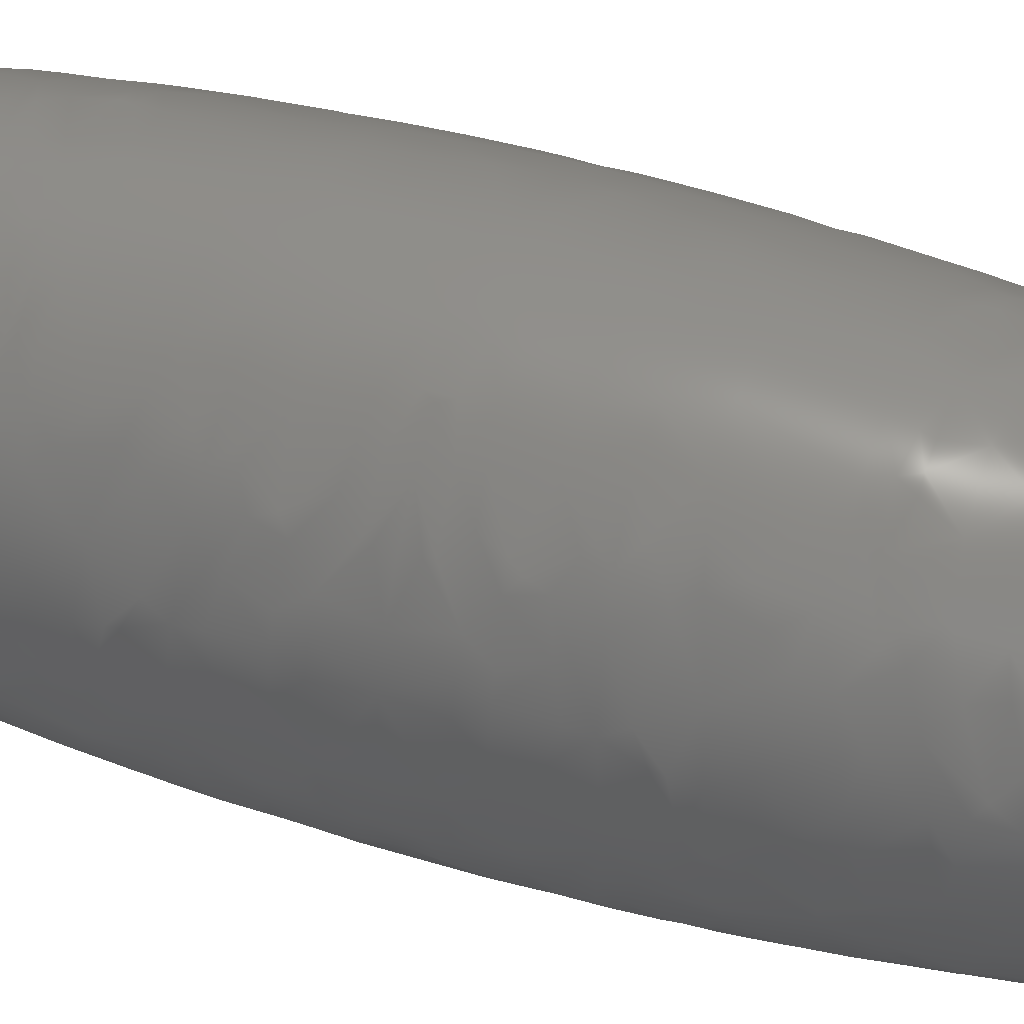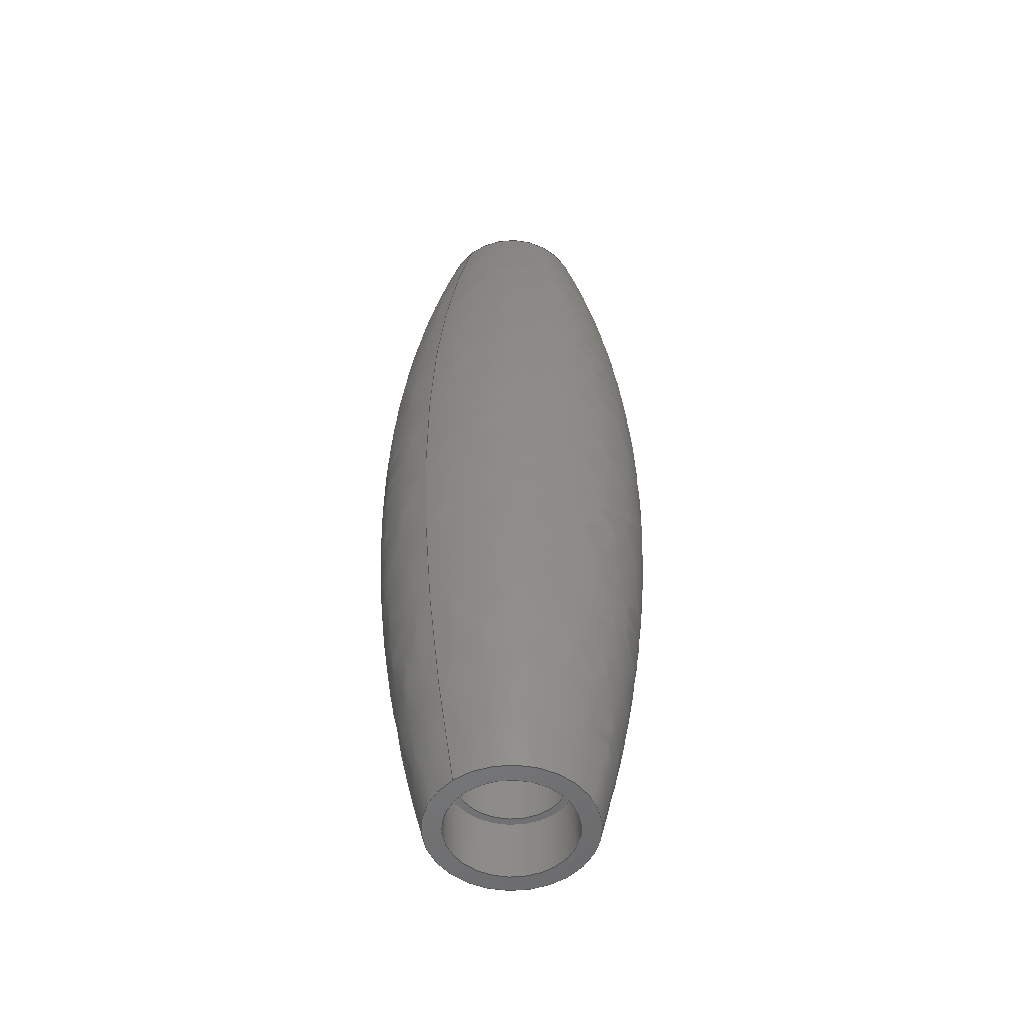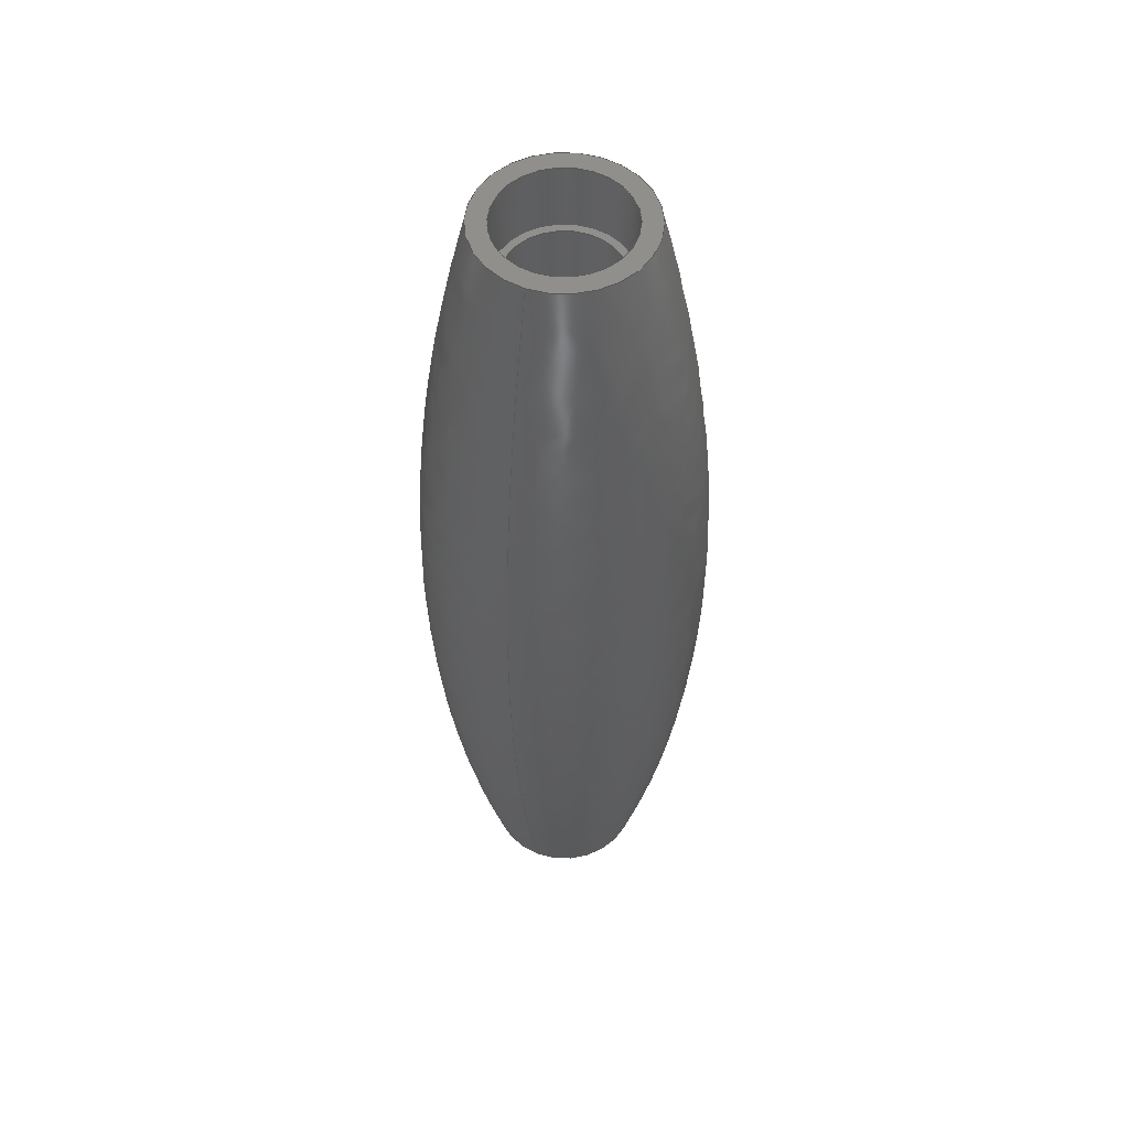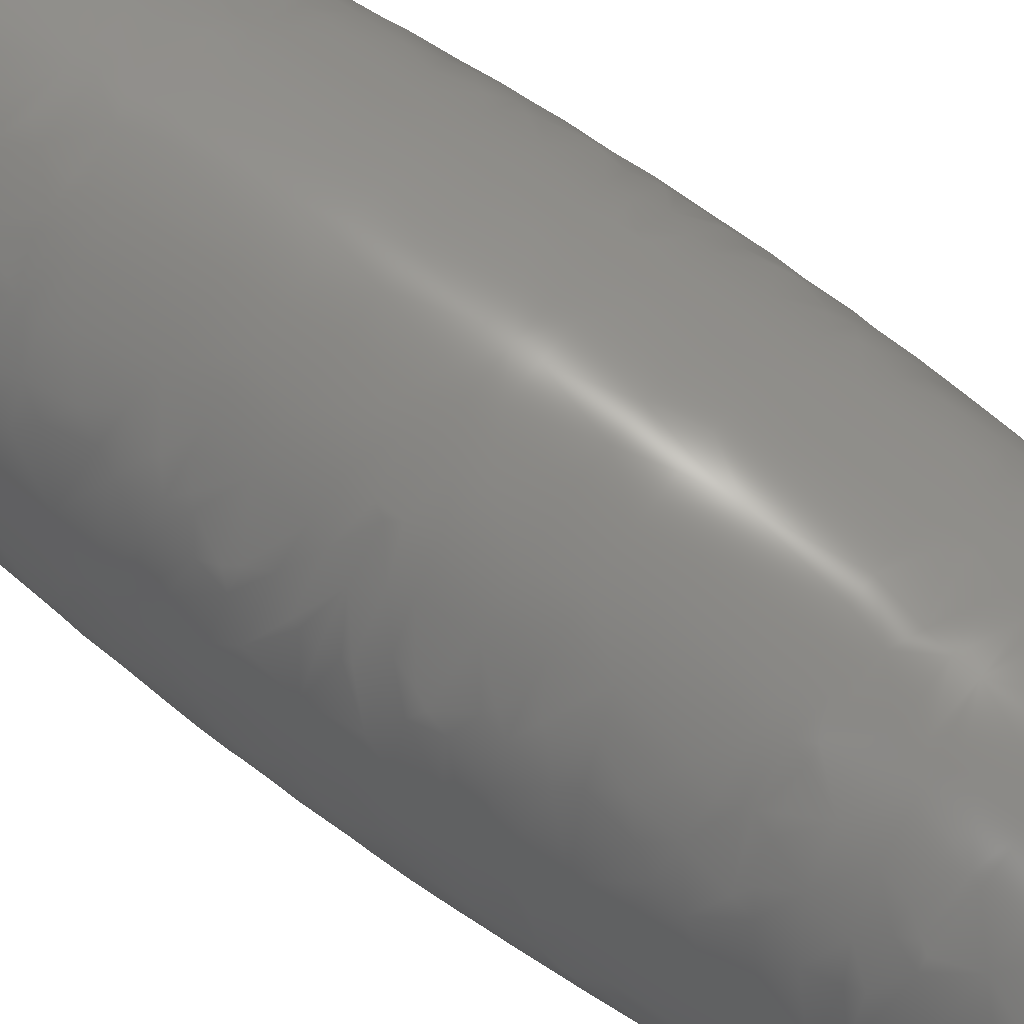
<metadata>
{"format":"step","ext":"step","renderer":"f3d","projection":"perspective","resolution":1024,"background":"white","views":[{"elev":41.8,"azim":111.0,"up":"+Z"},{"elev":-52.9,"azim":-140.7,"up":"+Y"},{"elev":53.9,"azim":-157.7,"up":"+Y"},{"elev":63.9,"azim":127.5,"up":"+Z"}]}
</metadata>
<code>
ISO-10303-21;
DATA;
#1=MECHANICAL_DESIGN_GEOMETRIC_PRESENTATION_REPRESENTATION('',(#4),#230);
#2=SHAPE_REPRESENTATION_RELATIONSHIP('SRR','None',#237,#3);
#3=ADVANCED_BREP_SHAPE_REPRESENTATION('',(#5),#229);
#4=STYLED_ITEM('',(#247),#5);
#5=MANIFOLD_SOLID_BREP('Body1',#105);
#6=(
BOUNDED_SURFACE()
B_SPLINE_SURFACE(2,2,((#196,#197,#198,#199,#200,#201,#202,#203,#204),(#205,
#206,#207,#208,#209,#210,#211,#212,#213),(#214,#215,#216,#217,#218,#219,
#220,#221,#222)),.UNSPECIFIED.,.F.,.T.,.F.)
B_SPLINE_SURFACE_WITH_KNOTS((3,3),(3,2,2,2,3),(-0.2549,0.2549),
(-3.142,-1.571,0,1.571,3.142),
 .UNSPECIFIED.)
GEOMETRIC_REPRESENTATION_ITEM()
RATIONAL_B_SPLINE_SURFACE(((1,0.7071,1,0.7071,1,
0.7071,1,0.7071,1),(0.9677,0.6843,
0.9677,0.6843,0.9677,0.6843,
0.9677,0.6843,0.9677),(1,0.7071,
1,0.7071,1,0.7071,1,0.7071,1)))
REPRESENTATION_ITEM('')
SURFACE()
);
#7=FACE_BOUND('',#25,.T.);
#8=FACE_BOUND('',#28,.T.);
#9=FACE_BOUND('',#31,.T.);
#10=FACE_BOUND('',#34,.T.);
#11=PLANE('',#122);
#12=PLANE('',#126);
#13=PLANE('',#130);
#14=PLANE('',#134);
#15=FACE_OUTER_BOUND('',#23,.T.);
#16=FACE_OUTER_BOUND('',#24,.T.);
#17=FACE_OUTER_BOUND('',#26,.T.);
#18=FACE_OUTER_BOUND('',#27,.T.);
#19=FACE_OUTER_BOUND('',#29,.T.);
#20=FACE_OUTER_BOUND('',#30,.T.);
#21=FACE_OUTER_BOUND('',#32,.T.);
#22=FACE_OUTER_BOUND('',#33,.T.);
#23=EDGE_LOOP('',(#70,#71,#72,#73));
#24=EDGE_LOOP('',(#74));
#25=EDGE_LOOP('',(#75));
#26=EDGE_LOOP('',(#76,#77,#78,#79));
#27=EDGE_LOOP('',(#80));
#28=EDGE_LOOP('',(#81));
#29=EDGE_LOOP('',(#82,#83,#84,#85));
#30=EDGE_LOOP('',(#86));
#31=EDGE_LOOP('',(#87));
#32=EDGE_LOOP('',(#88,#89,#90,#91));
#33=EDGE_LOOP('',(#92));
#34=EDGE_LOOP('',(#93));
#35=LINE('',#177,#38);
#36=LINE('',#184,#39);
#37=LINE('',#191,#40);
#38=VECTOR('',#141,4);
#39=VECTOR('',#150,3.5);
#40=VECTOR('',#159,4);
#41=CIRCLE('',#120,4);
#42=CIRCLE('',#121,4);
#43=CIRCLE('',#123,3.5);
#44=CIRCLE('',#125,3.5);
#45=CIRCLE('',#127,4);
#46=CIRCLE('',#129,4);
#47=CIRCLE('',#131,5.156);
#48=CIRCLE('',#132,5.156);
#49=CIRCLE('',#133,119);
#50=VERTEX_POINT('',#174);
#51=VERTEX_POINT('',#176);
#52=VERTEX_POINT('',#180);
#53=VERTEX_POINT('',#183);
#54=VERTEX_POINT('',#187);
#55=VERTEX_POINT('',#190);
#56=VERTEX_POINT('',#194);
#57=VERTEX_POINT('',#223);
#58=EDGE_CURVE('',#50,#50,#41,.T.);
#59=EDGE_CURVE('',#50,#51,#35,.T.);
#60=EDGE_CURVE('',#51,#51,#42,.T.);
#61=EDGE_CURVE('',#52,#52,#43,.T.);
#62=EDGE_CURVE('',#52,#53,#36,.T.);
#63=EDGE_CURVE('',#53,#53,#44,.T.);
#64=EDGE_CURVE('',#54,#54,#45,.T.);
#65=EDGE_CURVE('',#54,#55,#37,.T.);
#66=EDGE_CURVE('',#55,#55,#46,.T.);
#67=EDGE_CURVE('',#56,#56,#47,.T.);
#68=EDGE_CURVE('',#57,#57,#48,.T.);
#69=EDGE_CURVE('',#57,#56,#49,.T.);
#70=ORIENTED_EDGE('',*,*,#58,.F.);
#71=ORIENTED_EDGE('',*,*,#59,.T.);
#72=ORIENTED_EDGE('',*,*,#60,.T.);
#73=ORIENTED_EDGE('',*,*,#59,.F.);
#74=ORIENTED_EDGE('',*,*,#60,.F.);
#75=ORIENTED_EDGE('',*,*,#61,.T.);
#76=ORIENTED_EDGE('',*,*,#61,.F.);
#77=ORIENTED_EDGE('',*,*,#62,.T.);
#78=ORIENTED_EDGE('',*,*,#63,.T.);
#79=ORIENTED_EDGE('',*,*,#62,.F.);
#80=ORIENTED_EDGE('',*,*,#64,.T.);
#81=ORIENTED_EDGE('',*,*,#63,.F.);
#82=ORIENTED_EDGE('',*,*,#64,.F.);
#83=ORIENTED_EDGE('',*,*,#65,.T.);
#84=ORIENTED_EDGE('',*,*,#66,.F.);
#85=ORIENTED_EDGE('',*,*,#65,.F.);
#86=ORIENTED_EDGE('',*,*,#67,.F.);
#87=ORIENTED_EDGE('',*,*,#58,.T.);
#88=ORIENTED_EDGE('',*,*,#68,.F.);
#89=ORIENTED_EDGE('',*,*,#69,.T.);
#90=ORIENTED_EDGE('',*,*,#67,.T.);
#91=ORIENTED_EDGE('',*,*,#69,.F.);
#92=ORIENTED_EDGE('',*,*,#68,.T.);
#93=ORIENTED_EDGE('',*,*,#66,.T.);
#94=CYLINDRICAL_SURFACE('',#119,4);
#95=CYLINDRICAL_SURFACE('',#124,3.5);
#96=CYLINDRICAL_SURFACE('',#128,4);
#97=ADVANCED_FACE('',(#15),#94,.F.);
#98=ADVANCED_FACE('',(#16,#7),#11,.F.);
#99=ADVANCED_FACE('',(#17),#95,.F.);
#100=ADVANCED_FACE('',(#18,#8),#12,.F.);
#101=ADVANCED_FACE('',(#19),#96,.F.);
#102=ADVANCED_FACE('',(#20,#9),#13,.T.);
#103=ADVANCED_FACE('',(#21),#6,.F.);
#104=ADVANCED_FACE('',(#22,#10),#14,.T.);
#105=CLOSED_SHELL('',(#97,#98,#99,#100,#101,#102,#103,#104));
#106=DERIVED_UNIT_ELEMENT(#108,1);
#107=DERIVED_UNIT_ELEMENT(#232,-3);
#108=(
MASS_UNIT()
NAMED_UNIT(*)
SI_UNIT(.KILO.,.GRAM.)
);
#109=DERIVED_UNIT((#106,#107));
#110=MEASURE_REPRESENTATION_ITEM('density measure',
POSITIVE_RATIO_MEASURE(1060),#109);
#111=PROPERTY_DEFINITION_REPRESENTATION(#116,#113);
#112=PROPERTY_DEFINITION_REPRESENTATION(#117,#114);
#113=REPRESENTATION('material name',(#115),#229);
#114=REPRESENTATION('density',(#110),#229);
#115=DESCRIPTIVE_REPRESENTATION_ITEM('ABS Plastic','ABS Plastic');
#116=PROPERTY_DEFINITION('material property','material name',#239);
#117=PROPERTY_DEFINITION('material property','density of part',#239);
#118=AXIS2_PLACEMENT_3D('',#172,#135,#136);
#119=AXIS2_PLACEMENT_3D('',#173,#137,#138);
#120=AXIS2_PLACEMENT_3D('',#175,#139,#140);
#121=AXIS2_PLACEMENT_3D('',#178,#142,#143);
#122=AXIS2_PLACEMENT_3D('',#179,#144,#145);
#123=AXIS2_PLACEMENT_3D('',#181,#146,#147);
#124=AXIS2_PLACEMENT_3D('',#182,#148,#149);
#125=AXIS2_PLACEMENT_3D('',#185,#151,#152);
#126=AXIS2_PLACEMENT_3D('',#186,#153,#154);
#127=AXIS2_PLACEMENT_3D('',#188,#155,#156);
#128=AXIS2_PLACEMENT_3D('',#189,#157,#158);
#129=AXIS2_PLACEMENT_3D('',#192,#160,#161);
#130=AXIS2_PLACEMENT_3D('',#193,#162,#163);
#131=AXIS2_PLACEMENT_3D('',#195,#164,#165);
#132=AXIS2_PLACEMENT_3D('',#224,#166,#167);
#133=AXIS2_PLACEMENT_3D('',#225,#168,#169);
#134=AXIS2_PLACEMENT_3D('',#226,#170,#171);
#135=DIRECTION('axis',(0,0,1));
#136=DIRECTION('refdir',(1,0,0));
#137=DIRECTION('center_axis',(0,1,0));
#138=DIRECTION('ref_axis',(0,0,1));
#139=DIRECTION('center_axis',(0,1,0));
#140=DIRECTION('ref_axis',(0,0,1));
#141=DIRECTION('',(0,1,0));
#142=DIRECTION('center_axis',(0,1,0));
#143=DIRECTION('ref_axis',(1,0,0));
#144=DIRECTION('center_axis',(0,1,0));
#145=DIRECTION('ref_axis',(0,0,1));
#146=DIRECTION('center_axis',(0,1,0));
#147=DIRECTION('ref_axis',(1,0,0));
#148=DIRECTION('center_axis',(0,1,0));
#149=DIRECTION('ref_axis',(0,0,1));
#150=DIRECTION('',(0,1,0));
#151=DIRECTION('center_axis',(0,1,0));
#152=DIRECTION('ref_axis',(1,0,0));
#153=DIRECTION('center_axis',(0,-1,0));
#154=DIRECTION('ref_axis',(0,0,-1));
#155=DIRECTION('center_axis',(0,1,0));
#156=DIRECTION('ref_axis',(1,0,0));
#157=DIRECTION('center_axis',(0,1,0));
#158=DIRECTION('ref_axis',(0,0,1));
#159=DIRECTION('',(0,1,0));
#160=DIRECTION('center_axis',(0,-1,0));
#161=DIRECTION('ref_axis',(0,0,1));
#162=DIRECTION('center_axis',(0,-1,0));
#163=DIRECTION('ref_axis',(0,0,-1));
#164=DIRECTION('center_axis',(0,1,0));
#165=DIRECTION('ref_axis',(1,0,0));
#166=DIRECTION('center_axis',(0,1,0));
#167=DIRECTION('ref_axis',(1,0,0));
#168=DIRECTION('center_axis',(-1,0,1.225e-16));
#169=DIRECTION('ref_axis',(-1.225e-16,0,-1));
#170=DIRECTION('center_axis',(0,1,0));
#171=DIRECTION('ref_axis',(0,0,1));
#172=CARTESIAN_POINT('',(0,0,0));
#173=CARTESIAN_POINT('Origin',(0,-27.95,0));
#174=CARTESIAN_POINT('',(-4.899e-16,-30,-4));
#175=CARTESIAN_POINT('Origin',(0,-30,0));
#176=CARTESIAN_POINT('',(-4.899e-16,-25.9,-4));
#177=CARTESIAN_POINT('',(-4.899e-16,-27.95,-4));
#178=CARTESIAN_POINT('Origin',(0,-25.9,0));
#179=CARTESIAN_POINT('Origin',(0,-25.9,3.5));
#180=CARTESIAN_POINT('',(-4.286e-16,-25.9,-3.5));
#181=CARTESIAN_POINT('Origin',(0,-25.9,0));
#182=CARTESIAN_POINT('Origin',(0,0,0));
#183=CARTESIAN_POINT('',(-4.286e-16,25.9,-3.5));
#184=CARTESIAN_POINT('',(-4.286e-16,0,-3.5));
#185=CARTESIAN_POINT('Origin',(0,25.9,0));
#186=CARTESIAN_POINT('Origin',(0,25.9,4));
#187=CARTESIAN_POINT('',(-4.899e-16,25.9,-4));
#188=CARTESIAN_POINT('Origin',(0,25.9,0));
#189=CARTESIAN_POINT('Origin',(0,27.95,0));
#190=CARTESIAN_POINT('',(-4.899e-16,30,-4));
#191=CARTESIAN_POINT('',(-4.899e-16,27.95,-4));
#192=CARTESIAN_POINT('Origin',(0,30,0));
#193=CARTESIAN_POINT('Origin',(0,-30,5.156));
#194=CARTESIAN_POINT('',(-6.315e-16,-30,-5.156));
#195=CARTESIAN_POINT('Origin',(0,-30,0));
#196=CARTESIAN_POINT('Ctrl Pts',(0,-30,-5.156));
#197=CARTESIAN_POINT('Ctrl Pts',(-5.156,-30,-5.156));
#198=CARTESIAN_POINT('Ctrl Pts',(-5.156,-30,0));
#199=CARTESIAN_POINT('Ctrl Pts',(-5.156,-30,5.156));
#200=CARTESIAN_POINT('Ctrl Pts',(0,-30,5.156));
#201=CARTESIAN_POINT('Ctrl Pts',(5.156,-30,5.156));
#202=CARTESIAN_POINT('Ctrl Pts',(5.156,-30,0));
#203=CARTESIAN_POINT('Ctrl Pts',(5.156,-30,-5.156));
#204=CARTESIAN_POINT('Ctrl Pts',(0,-30,-5.156));
#205=CARTESIAN_POINT('Ctrl Pts',(0,-3.331e-14,-12.97));
#206=CARTESIAN_POINT('Ctrl Pts',(-12.97,-3.331e-14,
-12.97));
#207=CARTESIAN_POINT('Ctrl Pts',(-12.97,-3.331e-14,
0));
#208=CARTESIAN_POINT('Ctrl Pts',(-12.97,-3.331e-14,
12.97));
#209=CARTESIAN_POINT('Ctrl Pts',(0,-3.331e-14,12.97));
#210=CARTESIAN_POINT('Ctrl Pts',(12.97,-3.331e-14,
12.97));
#211=CARTESIAN_POINT('Ctrl Pts',(12.97,-3.331e-14,
0));
#212=CARTESIAN_POINT('Ctrl Pts',(12.97,-3.331e-14,
-12.97));
#213=CARTESIAN_POINT('Ctrl Pts',(0,-3.331e-14,-12.97));
#214=CARTESIAN_POINT('Ctrl Pts',(0,30,-5.156));
#215=CARTESIAN_POINT('Ctrl Pts',(-5.156,30,-5.156));
#216=CARTESIAN_POINT('Ctrl Pts',(-5.156,30,0));
#217=CARTESIAN_POINT('Ctrl Pts',(-5.156,30,5.156));
#218=CARTESIAN_POINT('Ctrl Pts',(0,30,5.156));
#219=CARTESIAN_POINT('Ctrl Pts',(5.156,30,5.156));
#220=CARTESIAN_POINT('Ctrl Pts',(5.156,30,0));
#221=CARTESIAN_POINT('Ctrl Pts',(5.156,30,-5.156));
#222=CARTESIAN_POINT('Ctrl Pts',(0,30,-5.156));
#223=CARTESIAN_POINT('',(-6.315e-16,30,-5.156));
#224=CARTESIAN_POINT('Origin',(0,30,0));
#225=CARTESIAN_POINT('Origin',(1.347e-14,-7.994e-14,
110));
#226=CARTESIAN_POINT('Origin',(0,30,0));
#227=UNCERTAINTY_MEASURE_WITH_UNIT(LENGTH_MEASURE(0.01),#231,
'DISTANCE_ACCURACY_VALUE',
'Maximum model space distance between geometric entities at asserted c
onnectivities');
#228=UNCERTAINTY_MEASURE_WITH_UNIT(LENGTH_MEASURE(0.01),#231,
'DISTANCE_ACCURACY_VALUE',
'Maximum model space distance between geometric entities at asserted c
onnectivities');
#229=(
GEOMETRIC_REPRESENTATION_CONTEXT(3)
GLOBAL_UNCERTAINTY_ASSIGNED_CONTEXT((#227))
GLOBAL_UNIT_ASSIGNED_CONTEXT((#231,#233,#234))
REPRESENTATION_CONTEXT('','3D')
);
#230=(
GEOMETRIC_REPRESENTATION_CONTEXT(3)
GLOBAL_UNCERTAINTY_ASSIGNED_CONTEXT((#228))
GLOBAL_UNIT_ASSIGNED_CONTEXT((#231,#233,#234))
REPRESENTATION_CONTEXT('','3D')
);
#231=(
LENGTH_UNIT()
NAMED_UNIT(*)
SI_UNIT(.MILLI.,.METRE.)
);
#232=(
LENGTH_UNIT()
NAMED_UNIT(*)
SI_UNIT($,.METRE.)
);
#233=(
NAMED_UNIT(*)
PLANE_ANGLE_UNIT()
SI_UNIT($,.RADIAN.)
);
#234=(
NAMED_UNIT(*)
SI_UNIT($,.STERADIAN.)
SOLID_ANGLE_UNIT()
);
#235=SHAPE_DEFINITION_REPRESENTATION(#236,#237);
#236=PRODUCT_DEFINITION_SHAPE('',$,#239);
#237=SHAPE_REPRESENTATION('',(#118),#229);
#238=PRODUCT_DEFINITION_CONTEXT('part definition',#243,'design');
#239=PRODUCT_DEFINITION('Roller_PU_rubber_cover',
'Roller_PU_rubber_cover v4',#240,#238);
#240=PRODUCT_DEFINITION_FORMATION('',$,#245);
#241=PRODUCT_RELATED_PRODUCT_CATEGORY('Roller_PU_rubber_cover v4',
'Roller_PU_rubber_cover v4',(#245));
#242=APPLICATION_PROTOCOL_DEFINITION('international standard',
'automotive_design',2009,#243);
#243=APPLICATION_CONTEXT(
'Core Data for Automotive Mechanical Design Process');
#244=PRODUCT_CONTEXT('part definition',#243,'mechanical');
#245=PRODUCT('Roller_PU_rubber_cover','Roller_PU_rubber_cover v4',$,(#244));
#246=PRESENTATION_STYLE_ASSIGNMENT((#249));
#247=PRESENTATION_STYLE_ASSIGNMENT((#250));
#248=PRESENTATION_STYLE_ASSIGNMENT((#251));
#249=SURFACE_STYLE_USAGE(.BOTH.,#252);
#250=SURFACE_STYLE_USAGE(.BOTH.,#253);
#251=SURFACE_STYLE_USAGE(.BOTH.,#254);
#252=SURFACE_SIDE_STYLE('',(#255));
#253=SURFACE_SIDE_STYLE('',(#256));
#254=SURFACE_SIDE_STYLE('',(#257));
#255=SURFACE_STYLE_FILL_AREA(#258);
#256=SURFACE_STYLE_FILL_AREA(#259);
#257=SURFACE_STYLE_FILL_AREA(#260);
#258=FILL_AREA_STYLE('ABS (White)',(#261));
#259=FILL_AREA_STYLE('Plastic - Matte (Yellow)',(#262));
#260=FILL_AREA_STYLE('Rubber - Soft',(#263));
#261=FILL_AREA_STYLE_COLOUR('ABS (White)',#264);
#262=FILL_AREA_STYLE_COLOUR('Plastic - Matte (Yellow)',#265);
#263=FILL_AREA_STYLE_COLOUR('Rubber - Soft',#266);
#264=COLOUR_RGB('ABS (White)',0.9647,0.9647,0.9529);
#265=COLOUR_RGB('Plastic - Matte (Yellow)',0.9098,0.6784,
0.1373);
#266=COLOUR_RGB('Rubber - Soft',0.1529,0.1529,0.1529);
ENDSEC;
END-ISO-10303-21;

</code>
